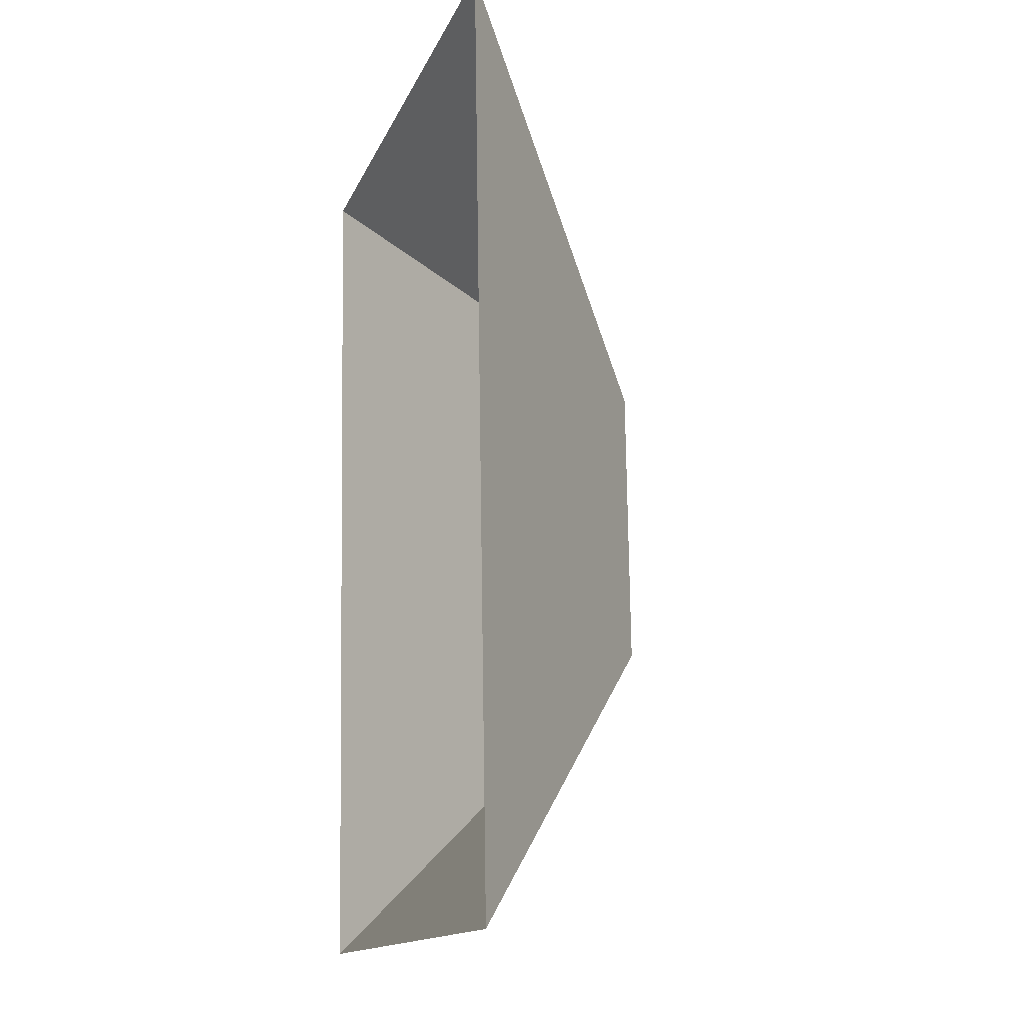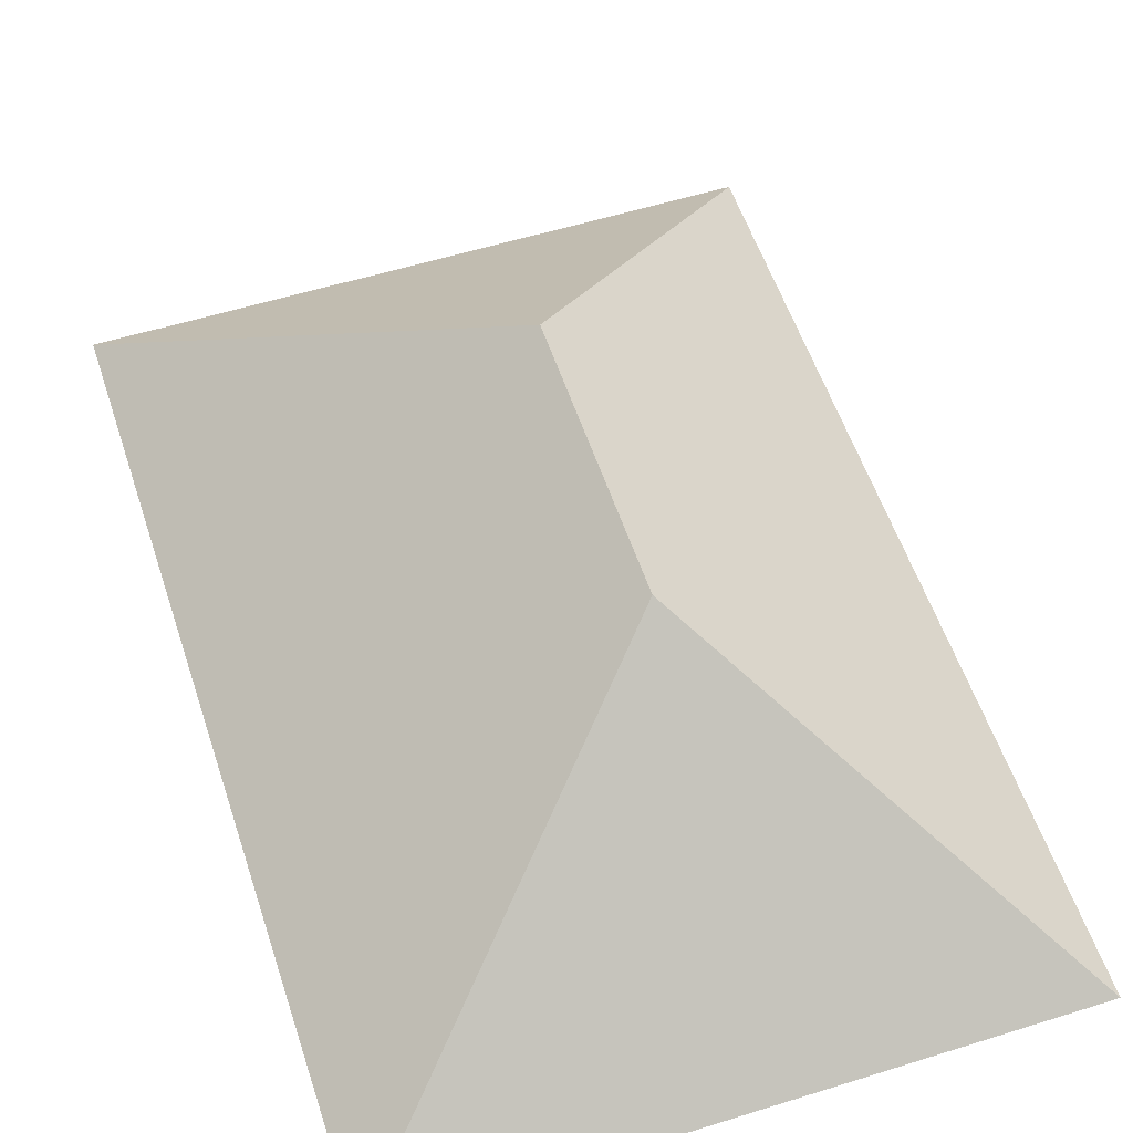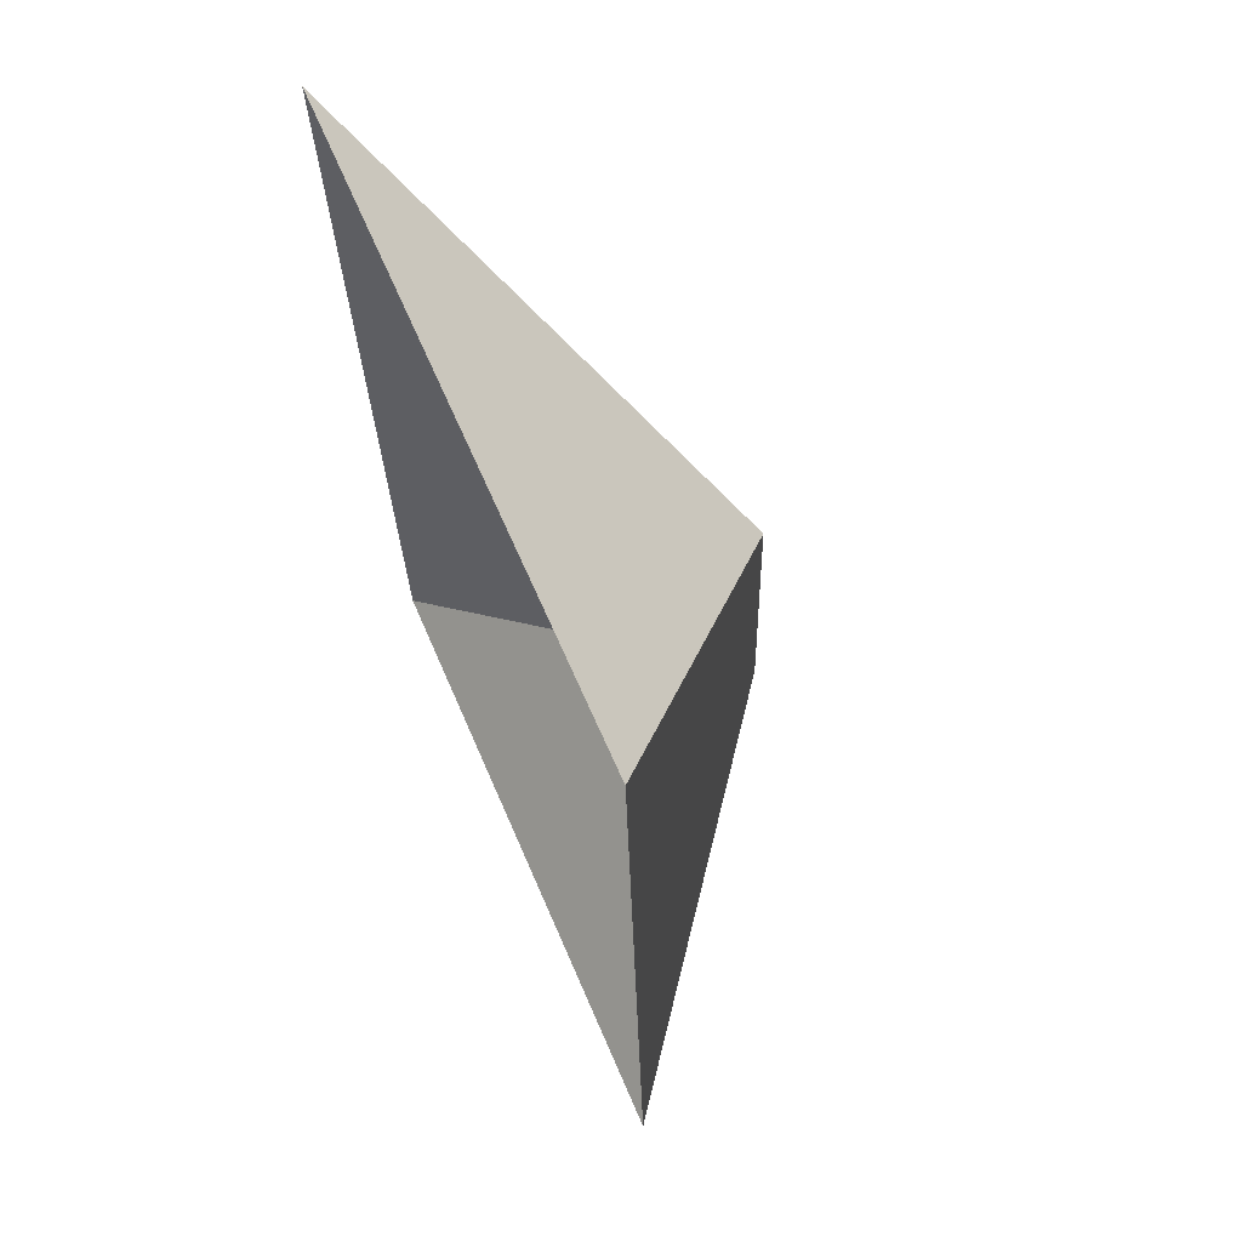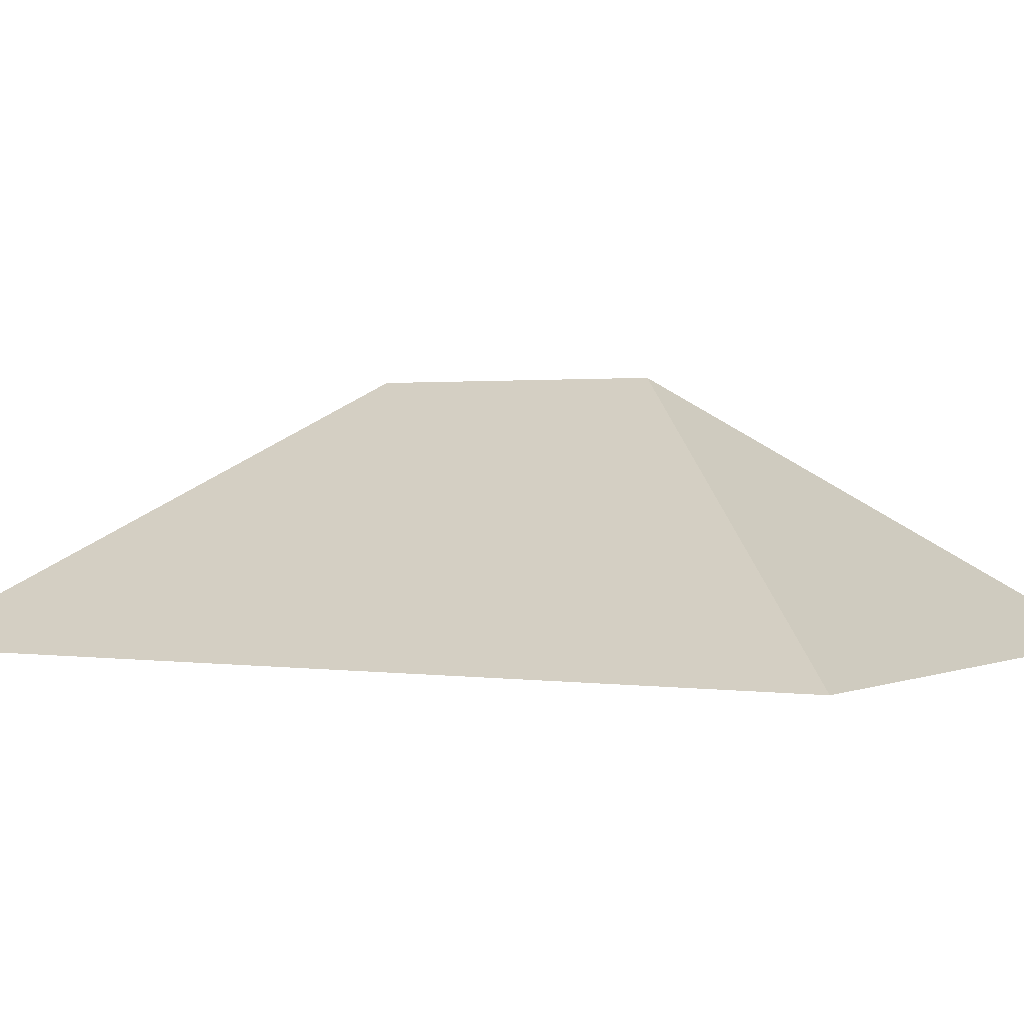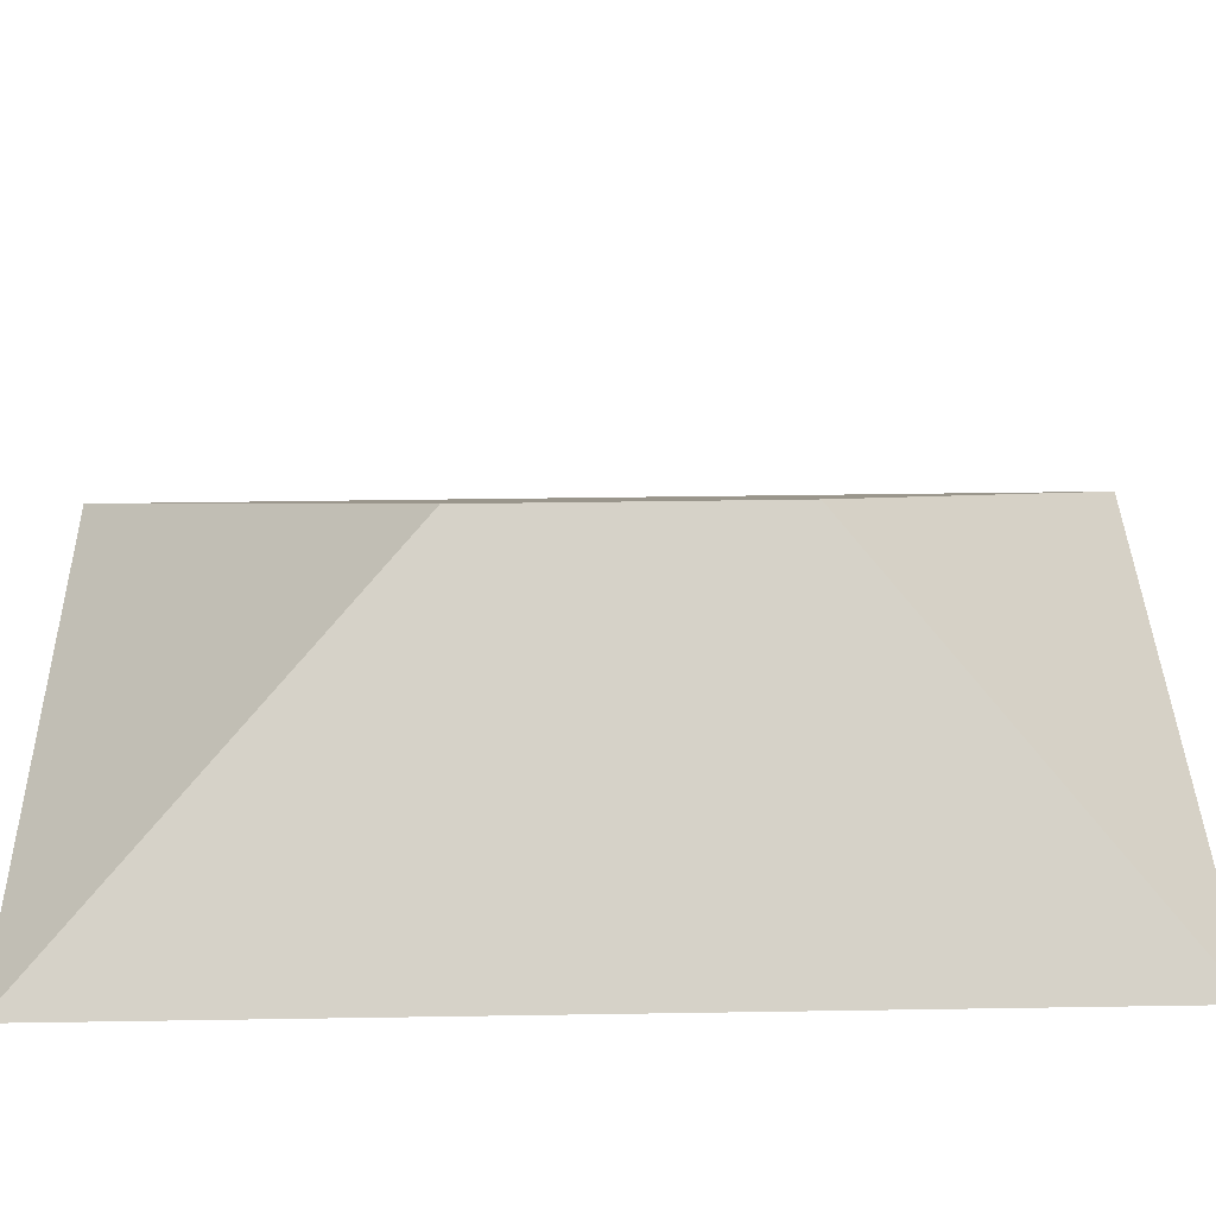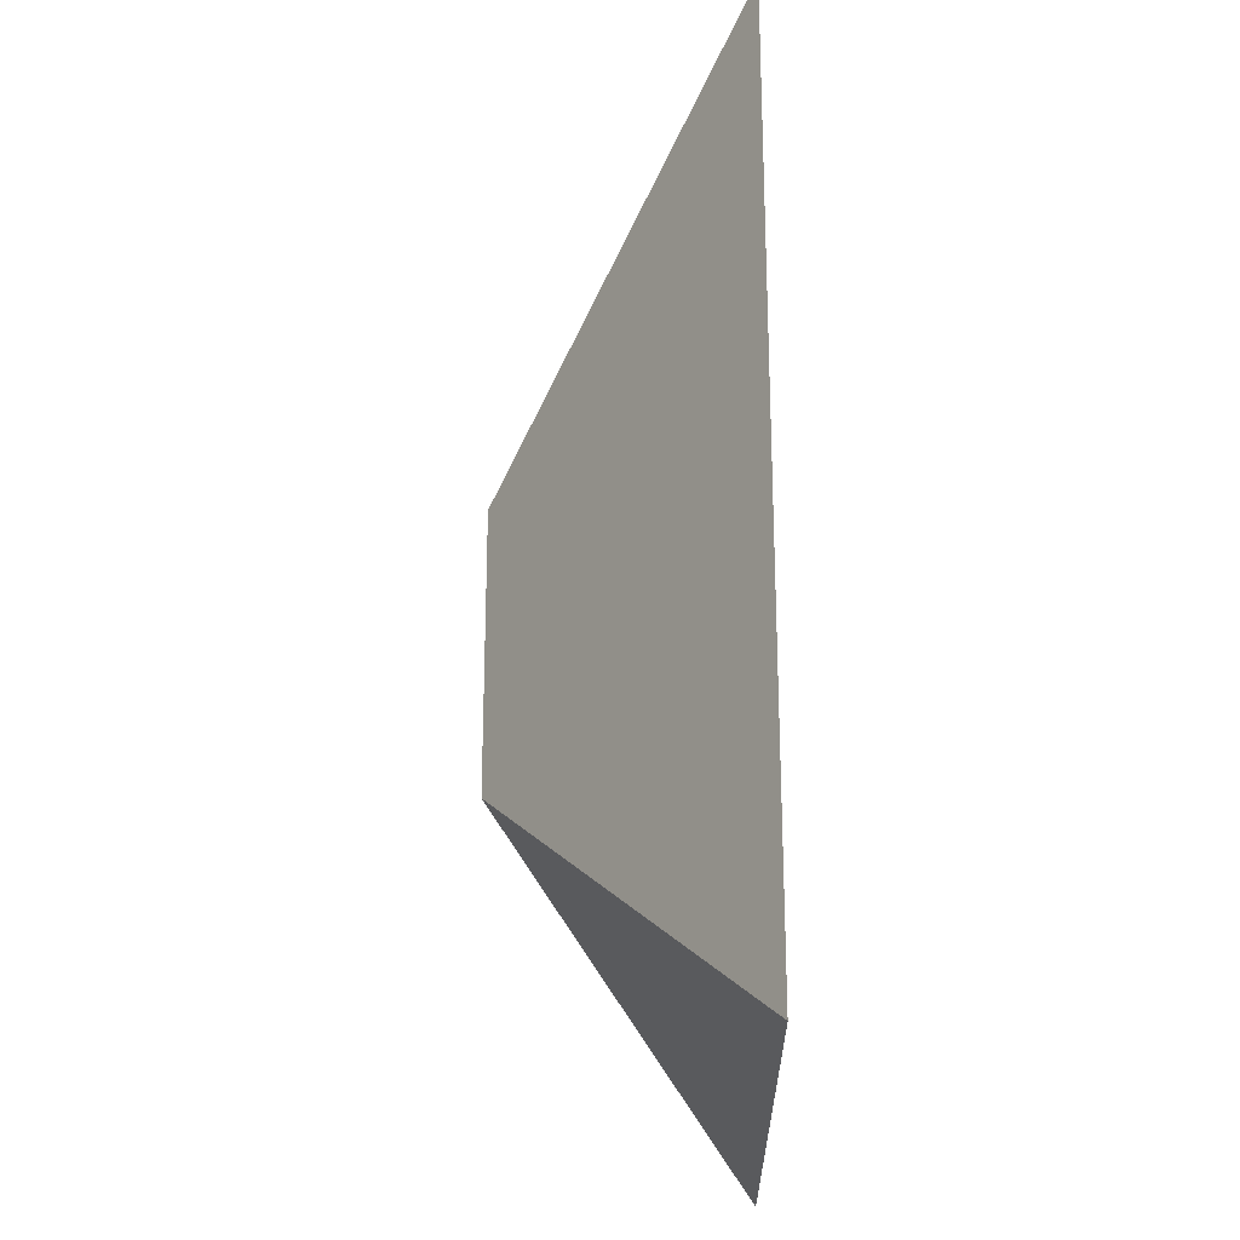
<metadata>
{"format":"obj","ext":"obj","renderer":"f3d","projection":"perspective","resolution":1024,"background":"white","views":[{"elev":-10.6,"azim":73.9,"up":"+Z"},{"elev":55.7,"azim":-21.2,"up":"+Y"},{"elev":67.4,"azim":66.8,"up":"+Z"},{"elev":1.1,"azim":-62.1,"up":"+Y"},{"elev":37.8,"azim":85.8,"up":"+Y"},{"elev":-27.5,"azim":-89.3,"up":"+Z"}]}
</metadata>
<code>
o CG10_500_048073_0003_roof
v 191.2 75 -14.08
v 9.712 75 -23.67
v 113.7 145 -113.2
v 118 145 -194.2
v 205 75 -275.3
v 23.51 75 -284.9
v 191.2 0 -14.08
v 9.712 0 -23.67
v 23.51 0 -284.9
v 205 0 -275.3
f 2 3 1
f 1 3 4 5
f 5 4 6
f 6 4 3 2

</code>
